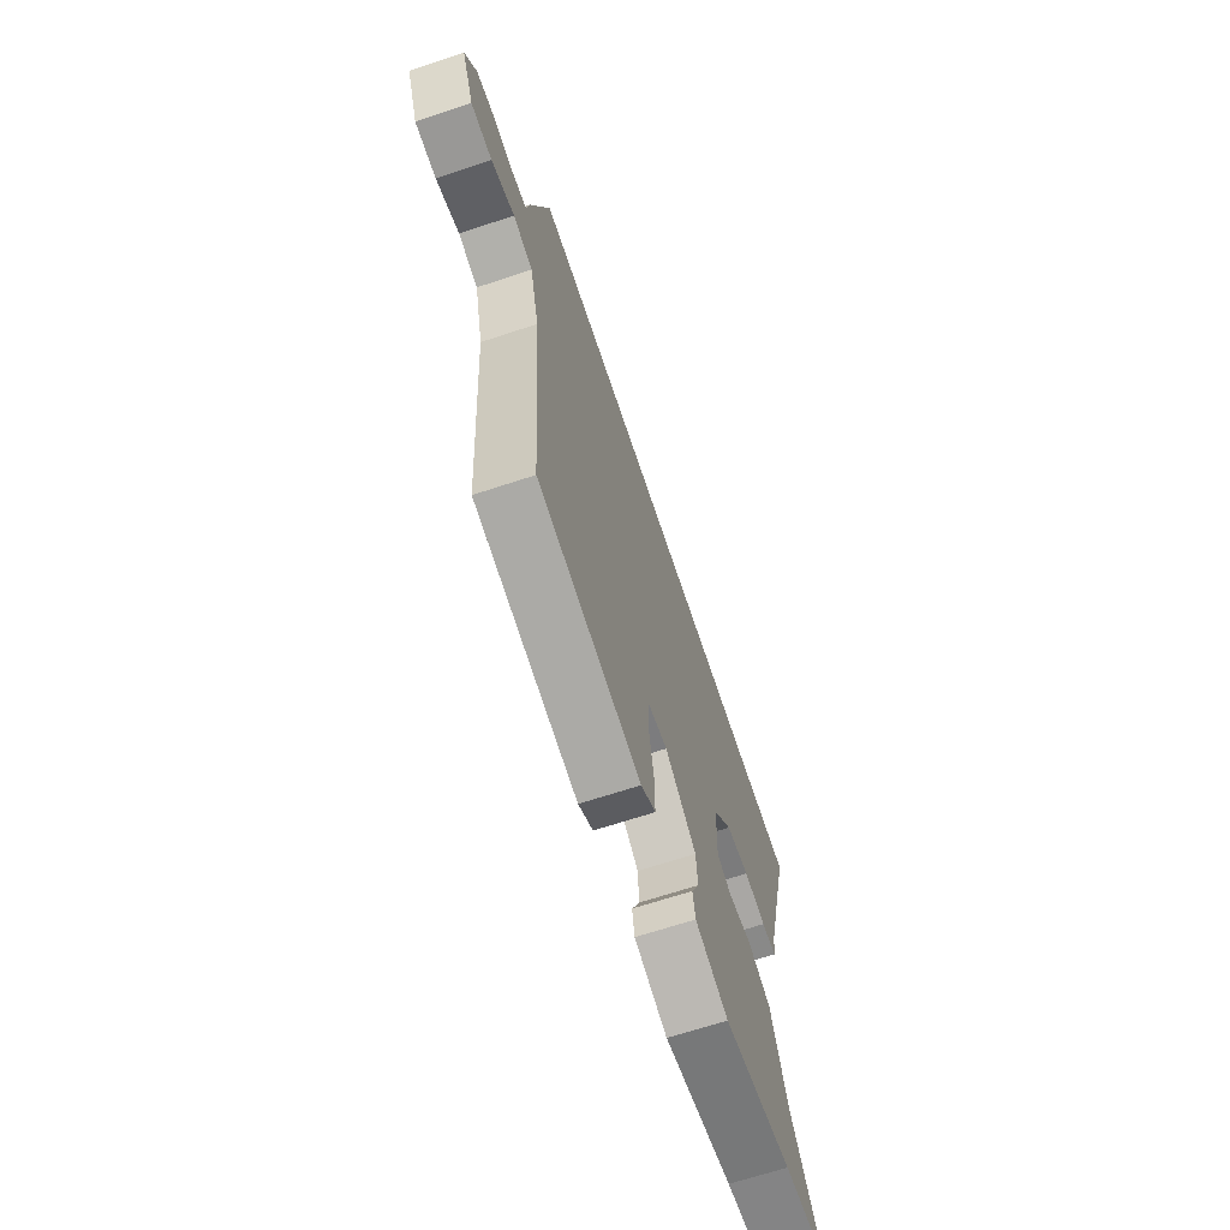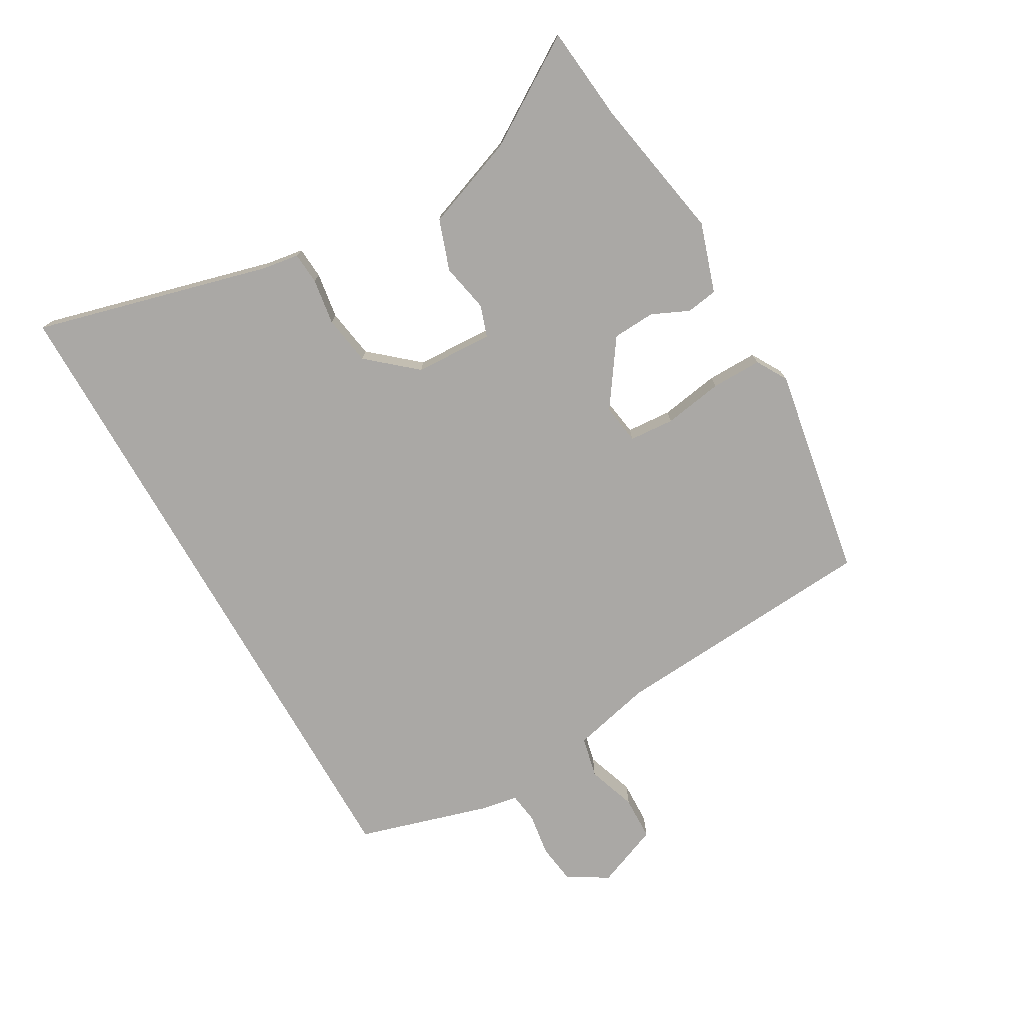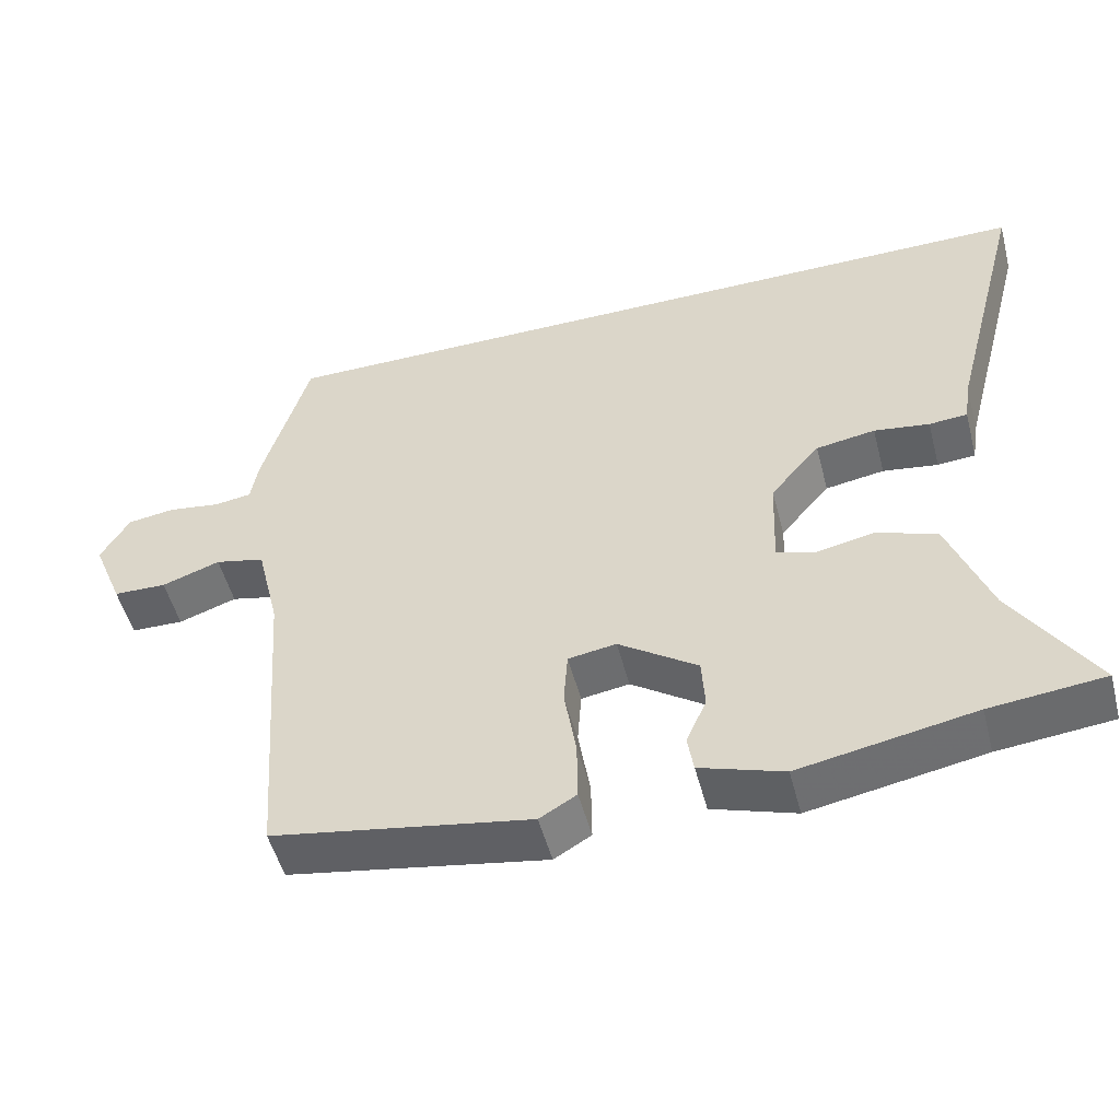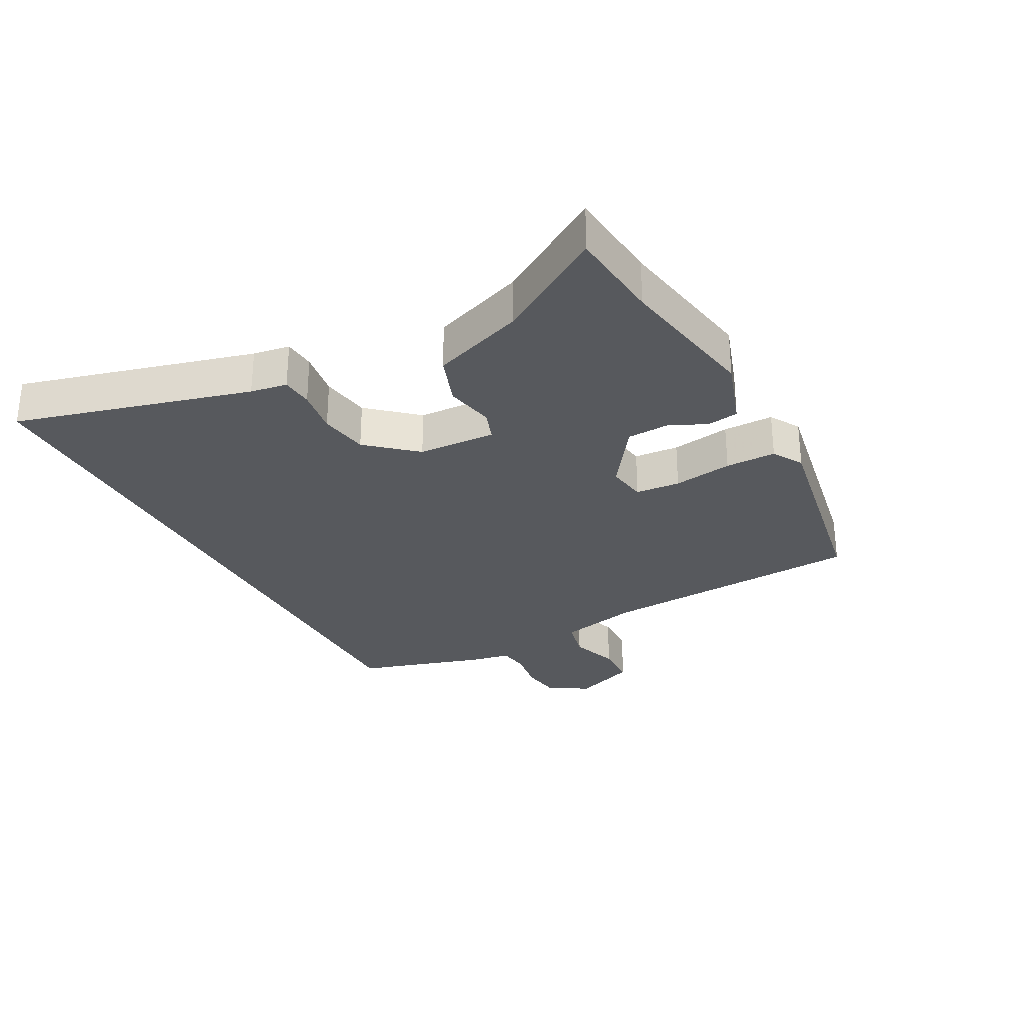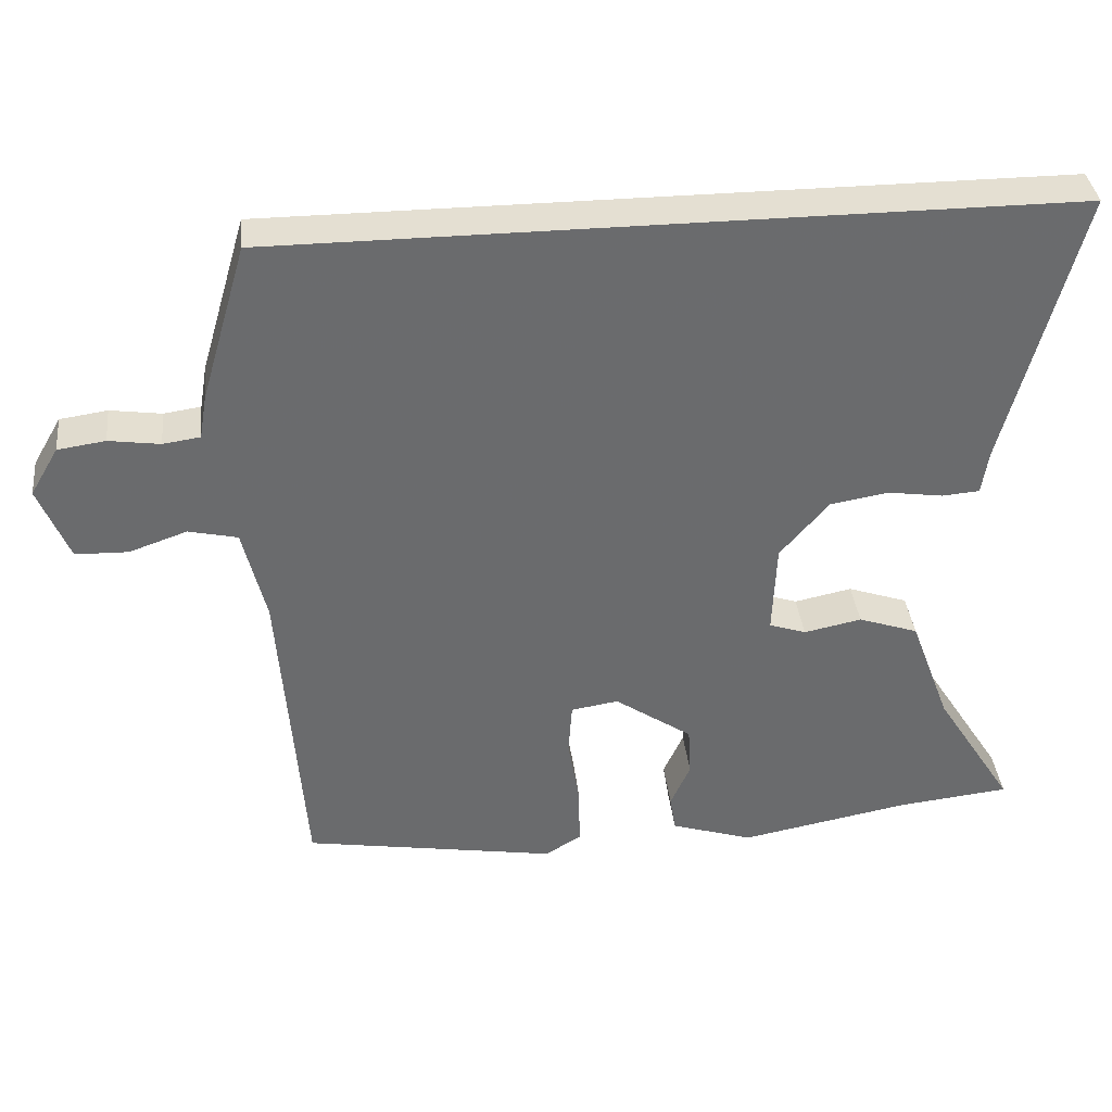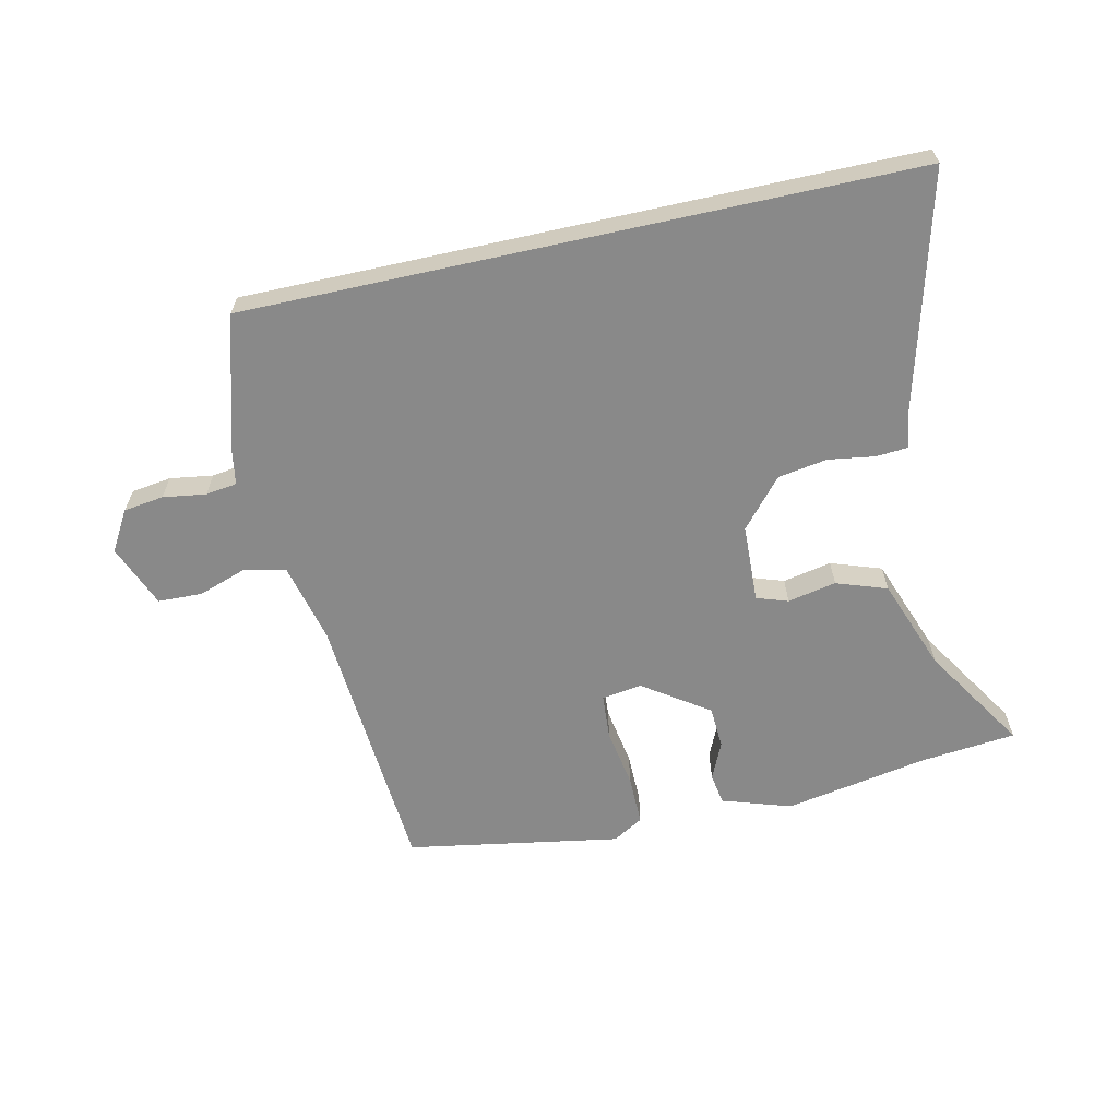
<metadata>
{"format":"obj","ext":"obj","renderer":"f3d","projection":"perspective","resolution":1024,"background":"white","views":[{"elev":-67.1,"azim":-71.6,"up":"+Z"},{"elev":-75.1,"azim":119.6,"up":"+Y"},{"elev":-51.3,"azim":14.6,"up":"+Z"},{"elev":-29.0,"azim":117.7,"up":"+Y"},{"elev":37.1,"azim":-6.3,"up":"+Z"},{"elev":-63.0,"azim":12.5,"up":"+Y"}]}
</metadata>
<code>
v -0.46 0.07 0.5
v 0.605 0.07 0.5
v 0.506 0.07 0.123
v 0.497 0.07 0.064
v 0.446 0.07 0.06
v 0.372 0.07 0.071
v 0.293 0.07 0.058
v 0.227 0.07 -0.019
v 0.222 0.07 -0.144
v 0.272 0.07 -0.161
v 0.35 0.07 -0.145
v 0.431 0.07 -0.173
v 0.486 0.07 -0.321
v 0.593 0.07 -0.49
v 0.442 0.07 -0.506
v 0.21 0.07 -0.549
v 0.099 0.07 -0.513
v 0.091 0.07 -0.463
v 0.118 0.07 -0.403
v 0.114 0.07 -0.335
v 0.009 0.07 -0.263
v -0.055 0.07 -0.273
v -0.06 0.07 -0.345
v -0.044 0.07 -0.44
v -0.043 0.07 -0.521
v -0.092 0.07 -0.55
v -0.434 0.07 -0.492
v -0.466 0.07 -0.061
v -0.497 0.07 0.067
v -0.563 0.07 0.082
v -0.641 0.07 0.055
v -0.712 0.07 0.057
v -0.753 0.07 0.158
v -0.715 0.07 0.223
v -0.651 0.07 0.232
v -0.582 0.07 0.222
v -0.532 0.07 0.229
v -0.522 0.07 0.288
v -0.46 0 0.5
v 0.605 0 0.5
v 0.506 0 0.123
v 0.497 0 0.064
v 0.446 0 0.06
v 0.372 0 0.071
v 0.293 0 0.058
v 0.227 0 -0.019
v 0.222 0 -0.144
v 0.272 0 -0.161
v 0.35 0 -0.145
v 0.431 0 -0.173
v 0.486 0 -0.321
v 0.593 0 -0.49
v 0.442 0 -0.506
v 0.21 0 -0.549
v 0.099 0 -0.513
v 0.091 0 -0.463
v 0.118 0 -0.403
v 0.114 0 -0.335
v 0.009 0 -0.263
v -0.055 0 -0.273
v -0.06 0 -0.345
v -0.044 0 -0.44
v -0.043 0 -0.521
v -0.092 0 -0.55
v -0.434 0 -0.492
v -0.466 0 -0.061
v -0.497 0 0.067
v -0.563 0 0.082
v -0.641 0 0.055
v -0.712 0 0.057
v -0.753 0 0.158
v -0.715 0 0.223
v -0.651 0 0.232
v -0.582 0 0.222
v -0.532 0 0.229
v -0.522 0 0.288
f 1 2 3
f 38 1 3
f 37 38 3
f 4 5 6
f 3 4 6
f 37 3 6
f 36 37 6
f 34 35 36
f 33 34 36
f 32 33 36
f 31 32 36
f 30 31 36
f 36 6 7
f 30 36 7
f 29 30 7
f 28 29 7 8
f 26 27 28
f 25 26 28
f 24 25 28
f 23 24 28
f 22 23 28
f 28 8 9
f 22 28 9
f 21 22 9
f 20 21 9 10
f 11 12 13
f 10 11 13
f 20 10 13
f 19 20 13
f 18 19 13
f 17 18 13
f 16 17 13
f 15 16 13
f 13 14 15
f 41 40 39
f 41 39 76
f 41 76 75
f 44 43 42
f 44 42 41
f 44 41 75
f 44 75 74
f 74 73 72
f 74 72 71
f 74 71 70
f 74 70 69
f 74 69 68
f 45 44 74
f 45 74 68
f 45 68 67
f 46 45 67 66
f 66 65 64
f 66 64 63
f 66 63 62
f 66 62 61
f 66 61 60
f 47 46 66
f 47 66 60
f 47 60 59
f 48 47 59 58
f 51 50 49
f 51 49 48
f 51 48 58
f 51 58 57
f 51 57 56
f 51 56 55
f 51 55 54
f 51 54 53
f 53 52 51
f 1 39 40 2
f 2 40 41 3
f 3 41 42 4
f 4 42 43 5
f 5 43 44 6
f 6 44 45 7
f 7 45 46 8
f 8 46 47 9
f 9 47 48 10
f 10 48 49 11
f 11 49 50 12
f 12 50 51 13
f 13 51 52 14
f 14 52 53 15
f 15 53 54 16
f 16 54 55 17
f 17 55 56 18
f 18 56 57 19
f 19 57 58 20
f 20 58 59 21
f 21 59 60 22
f 22 60 61 23
f 23 61 62 24
f 24 62 63 25
f 25 63 64 26
f 26 64 65 27
f 27 65 66 28
f 28 66 67 29
f 29 67 68 30
f 30 68 69 31
f 31 69 70 32
f 32 70 71 33
f 33 71 72 34
f 34 72 73 35
f 35 73 74 36
f 36 74 75 37
f 37 75 76 38
f 38 76 39 1

</code>
